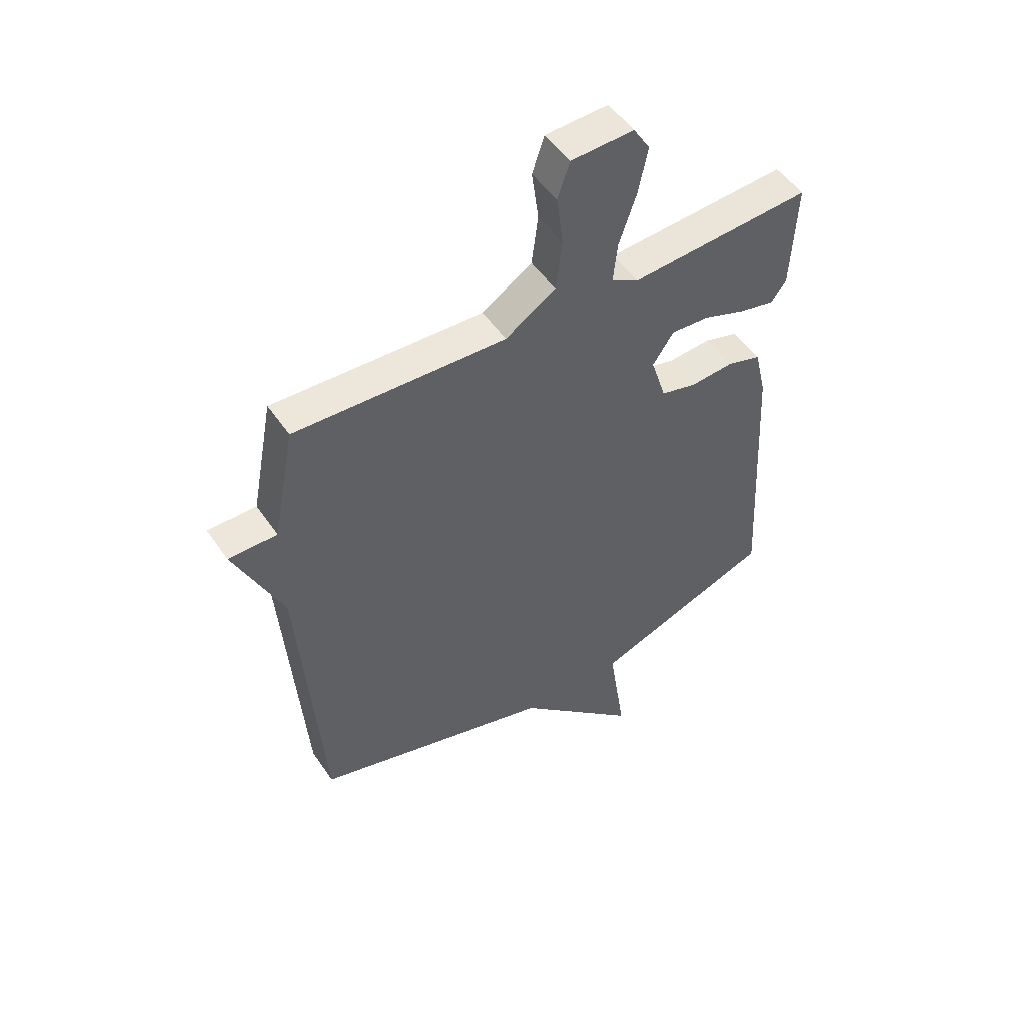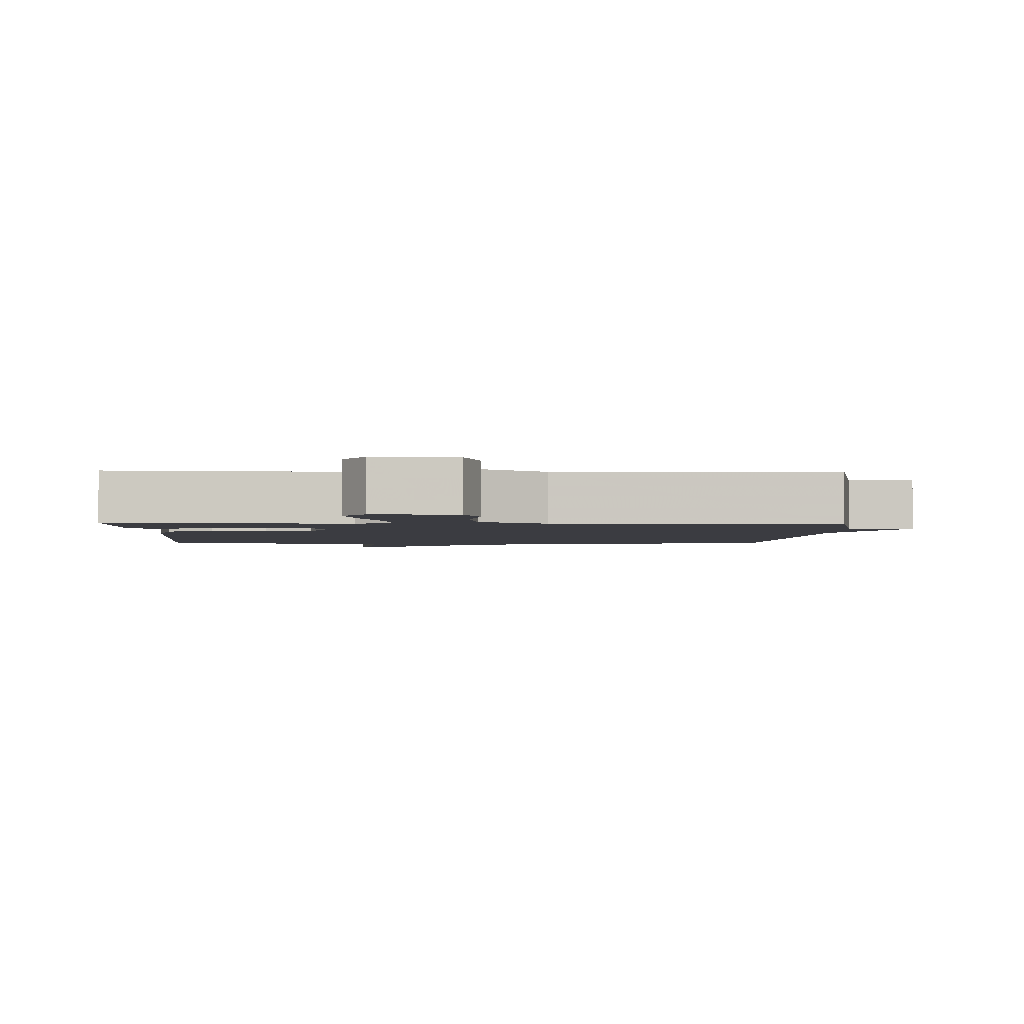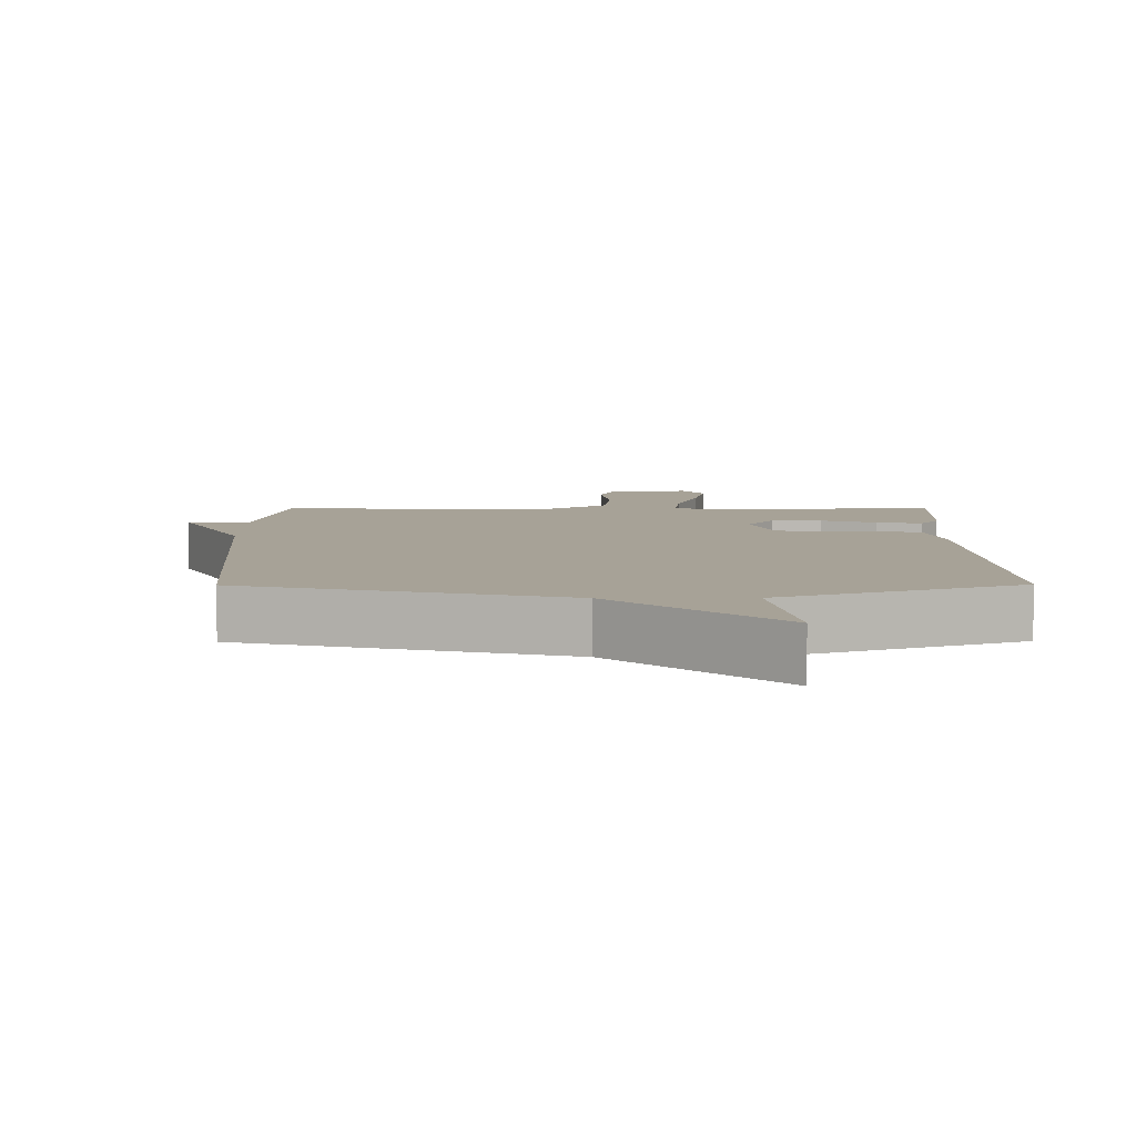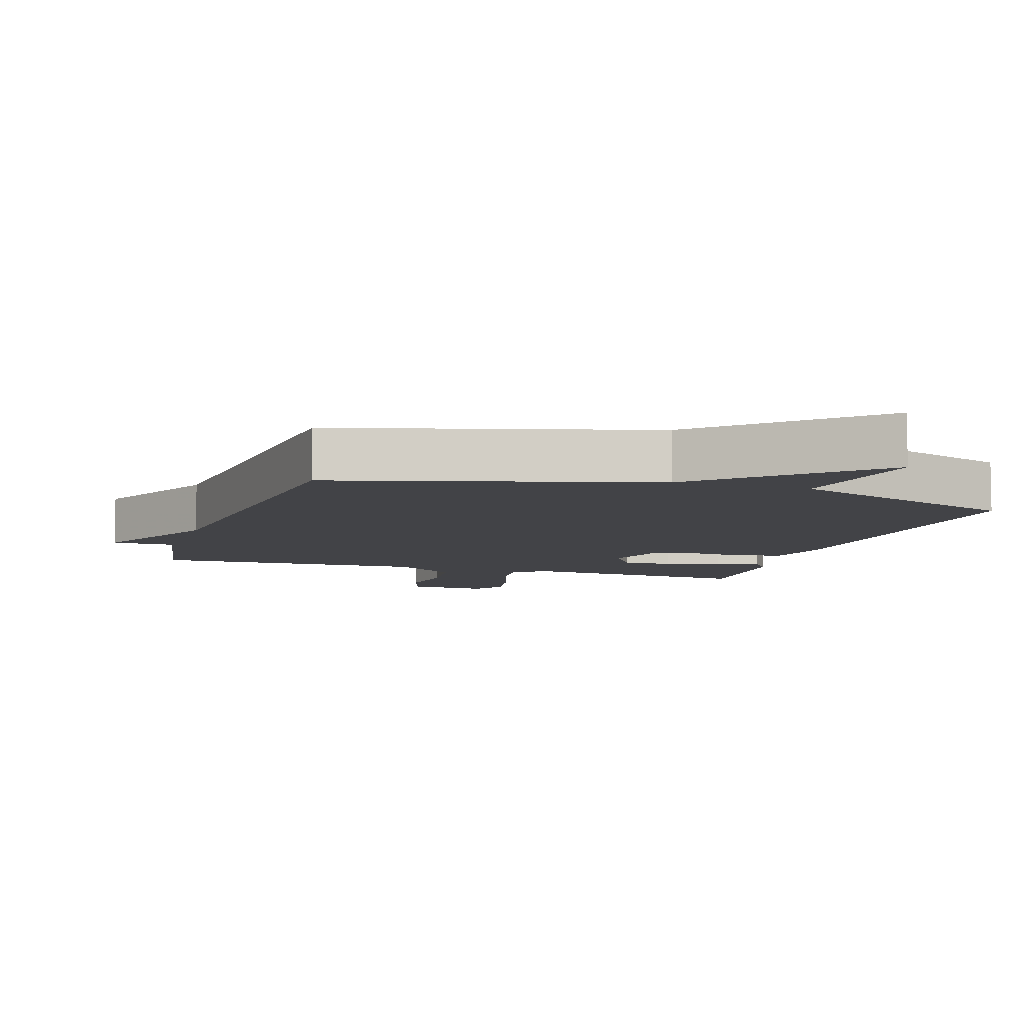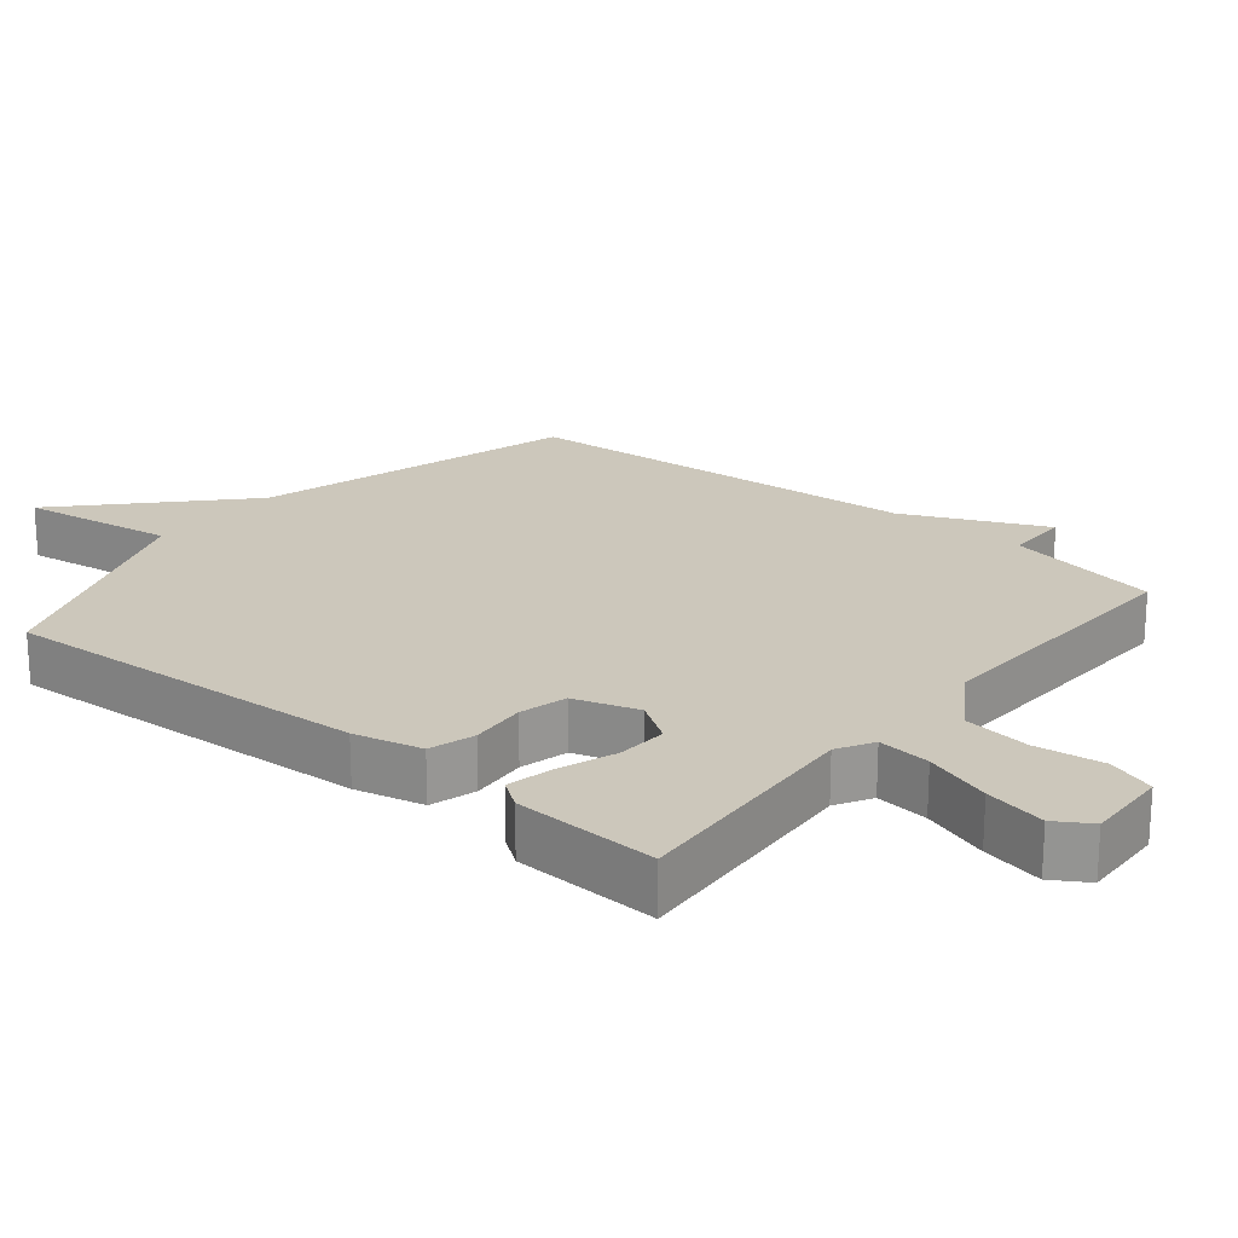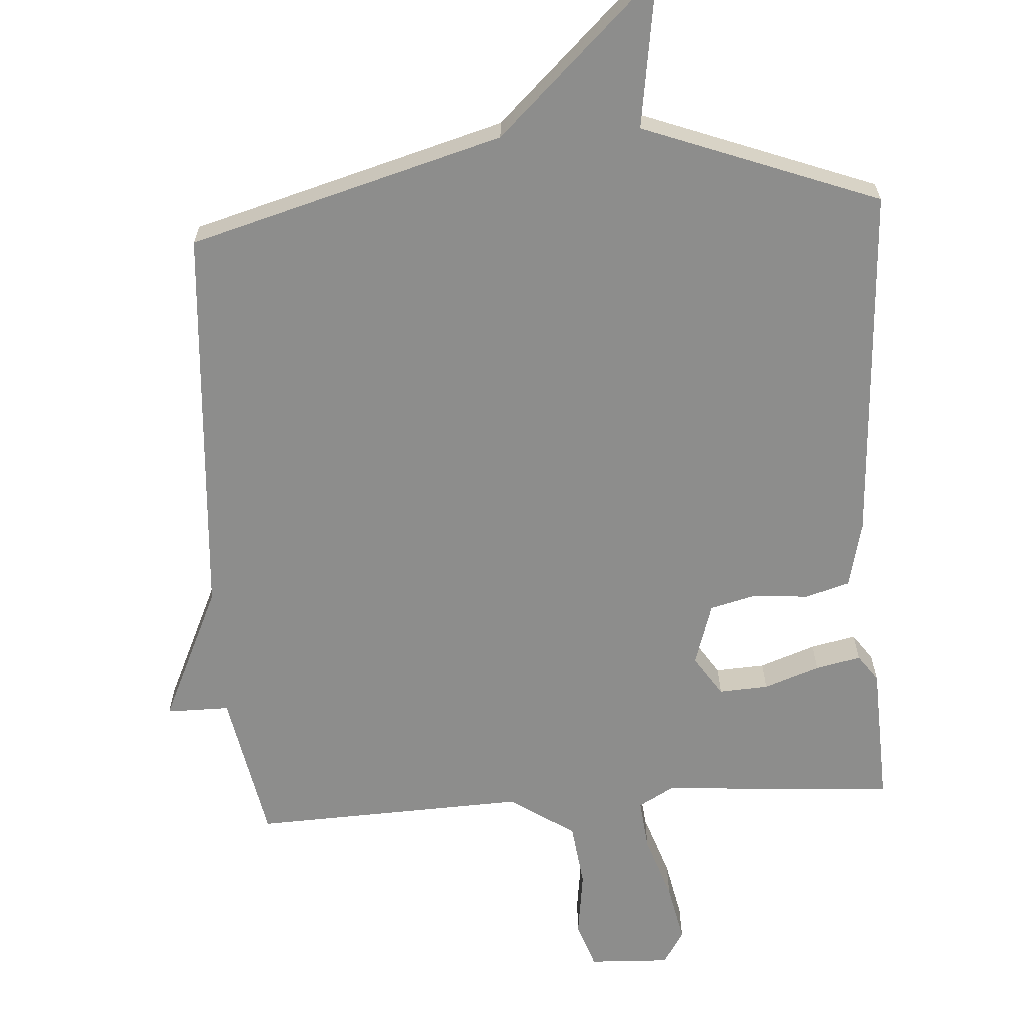
<metadata>
{"format":"obj","ext":"obj","renderer":"f3d","projection":"perspective","resolution":1024,"background":"white","views":[{"elev":51.0,"azim":146.9,"up":"+Z"},{"elev":-2.2,"azim":-1.6,"up":"+Y"},{"elev":6.6,"azim":179.6,"up":"+Y"},{"elev":-7.4,"azim":162.0,"up":"+Y"},{"elev":21.6,"azim":-50.6,"up":"+Y"},{"elev":-64.5,"azim":-176.2,"up":"+Y"}]}
</metadata>
<code>
v 0.5 0.07 0.5
v 0.542 0.07 0.28
v 0.634 0.07 0.28
v 0.542 0.07 0.08
v 0.5 0.07 -0.5
v 0.043 0.07 -0.629
v -0.19 0.07 -0.849
v -0.157 0.07 -0.629
v -0.5 0.07 -0.5
v -0.47 0.07 0.025
v -0.447 0.07 0.122
v -0.382 0.07 0.141
v -0.302 0.07 0.134
v -0.234 0.07 0.151
v -0.205 0.07 0.243
v -0.244 0.07 0.302
v -0.316 0.07 0.298
v -0.397 0.07 0.269
v -0.463 0.07 0.255
v -0.491 0.07 0.294
v -0.5 0.07 0.5
v -0.158 0.07 0.476
v -0.107 0.07 0.505
v -0.115 0.07 0.58
v -0.147 0.07 0.675
v -0.165 0.07 0.762
v -0.134 0.07 0.812
v -0.016 0.07 0.807
v 0.007 0.07 0.739
v -0.006 0.07 0.642
v 0.006 0.07 0.547
v 0.101 0.07 0.484
v 0.5 0 0.5
v 0.542 0 0.28
v 0.634 0 0.28
v 0.542 0 0.08
v 0.5 0 -0.5
v 0.043 0 -0.629
v -0.19 0 -0.849
v -0.157 0 -0.629
v -0.5 0 -0.5
v -0.47 0 0.025
v -0.447 0 0.122
v -0.382 0 0.141
v -0.302 0 0.134
v -0.234 0 0.151
v -0.205 0 0.243
v -0.244 0 0.302
v -0.316 0 0.298
v -0.397 0 0.269
v -0.463 0 0.255
v -0.491 0 0.294
v -0.5 0 0.5
v -0.158 0 0.476
v -0.107 0 0.505
v -0.115 0 0.58
v -0.147 0 0.675
v -0.165 0 0.762
v -0.134 0 0.812
v -0.016 0 0.807
v 0.007 0 0.739
v -0.006 0 0.642
v 0.006 0 0.547
v 0.101 0 0.484
f 28 29 30
f 27 28 30
f 26 27 30
f 25 26 30
f 24 25 30
f 23 24 30 31
f 22 23 31 32
f 20 21 22
f 19 20 22
f 18 19 22
f 17 18 22
f 16 17 22 32
f 11 12 13
f 10 11 13
f 9 10 13
f 8 9 13
f 8 13 14
f 6 7 8
f 8 14 15
f 6 8 15
f 5 6 15
f 4 5 15
f 2 3 4 15
f 15 16 32
f 2 15 32
f 1 2 32
f 62 61 60
f 62 60 59
f 62 59 58
f 62 58 57
f 62 57 56
f 63 62 56 55
f 64 63 55 54
f 54 53 52
f 54 52 51
f 54 51 50
f 54 50 49
f 64 54 49 48
f 45 44 43
f 45 43 42
f 45 42 41
f 45 41 40
f 46 45 40
f 40 39 38
f 47 46 40
f 47 40 38
f 47 38 37
f 47 37 36
f 47 36 35 34
f 64 48 47
f 64 47 34
f 64 34 33
f 1 33 34 2
f 2 34 35 3
f 3 35 36 4
f 4 36 37 5
f 5 37 38 6
f 6 38 39 7
f 7 39 40 8
f 8 40 41 9
f 9 41 42 10
f 10 42 43 11
f 11 43 44 12
f 12 44 45 13
f 13 45 46 14
f 14 46 47 15
f 15 47 48 16
f 16 48 49 17
f 17 49 50 18
f 18 50 51 19
f 19 51 52 20
f 20 52 53 21
f 21 53 54 22
f 22 54 55 23
f 23 55 56 24
f 24 56 57 25
f 25 57 58 26
f 26 58 59 27
f 27 59 60 28
f 28 60 61 29
f 29 61 62 30
f 30 62 63 31
f 31 63 64 32
f 32 64 33 1

</code>
